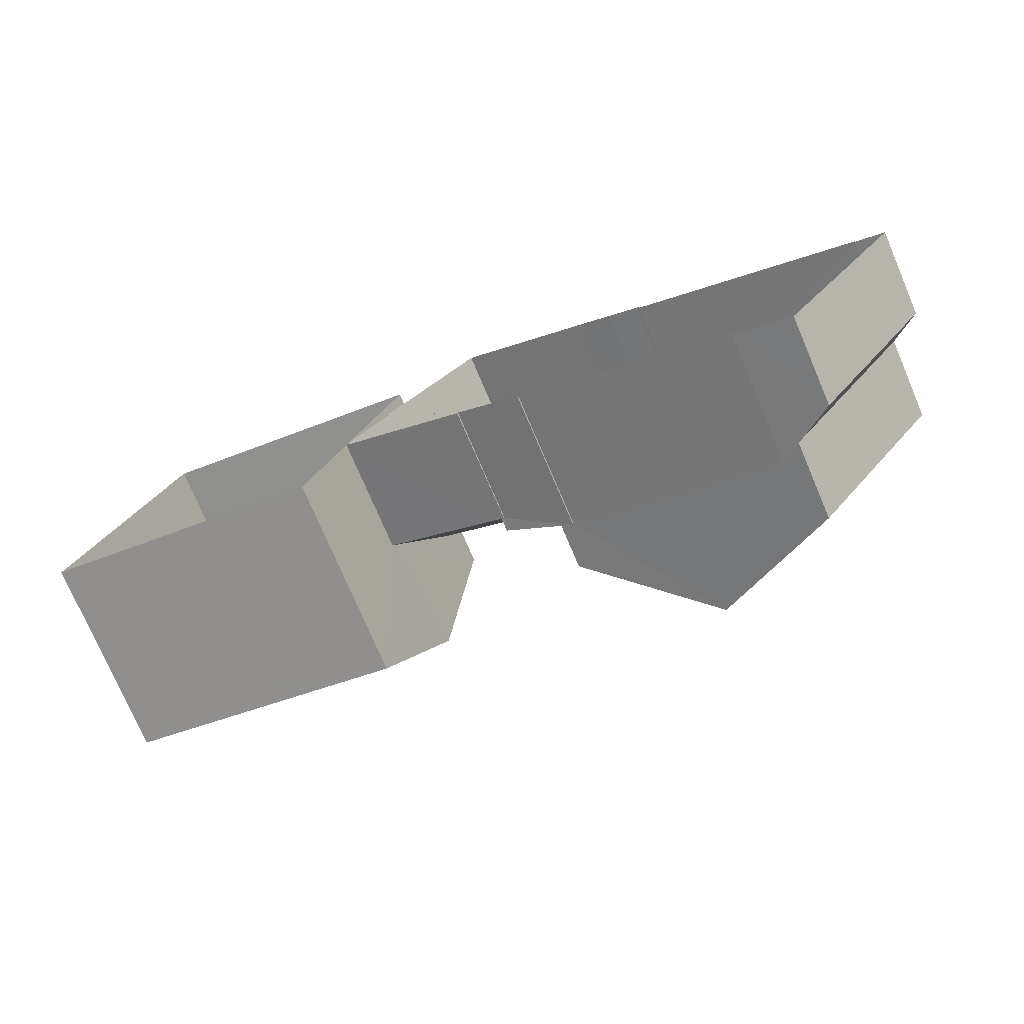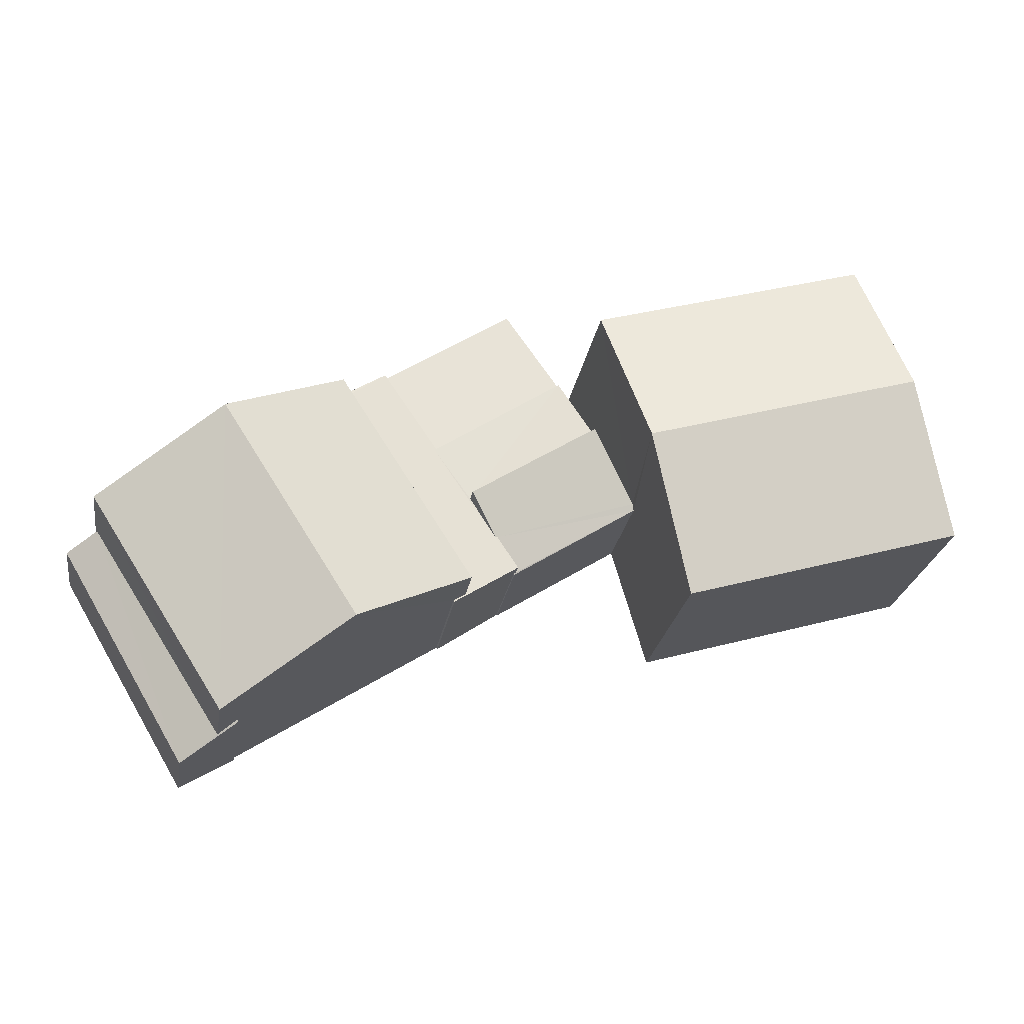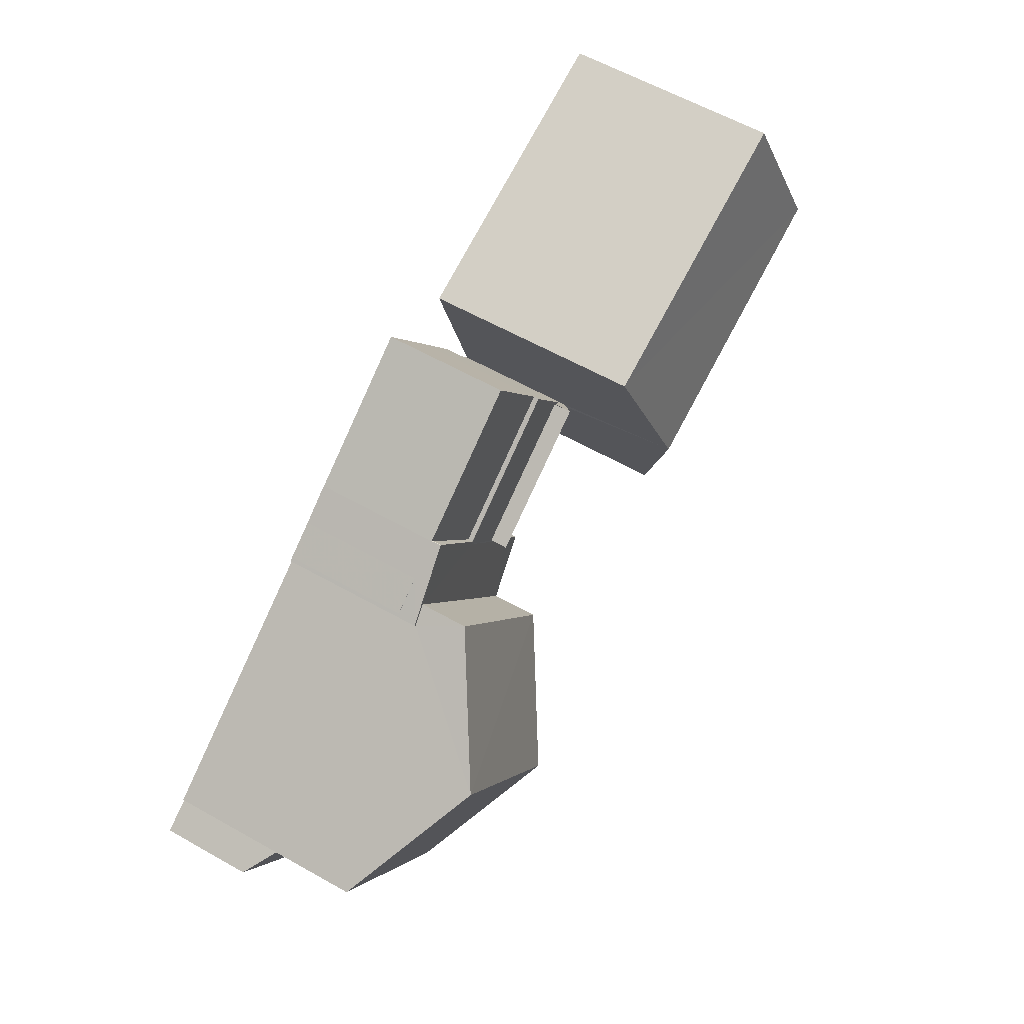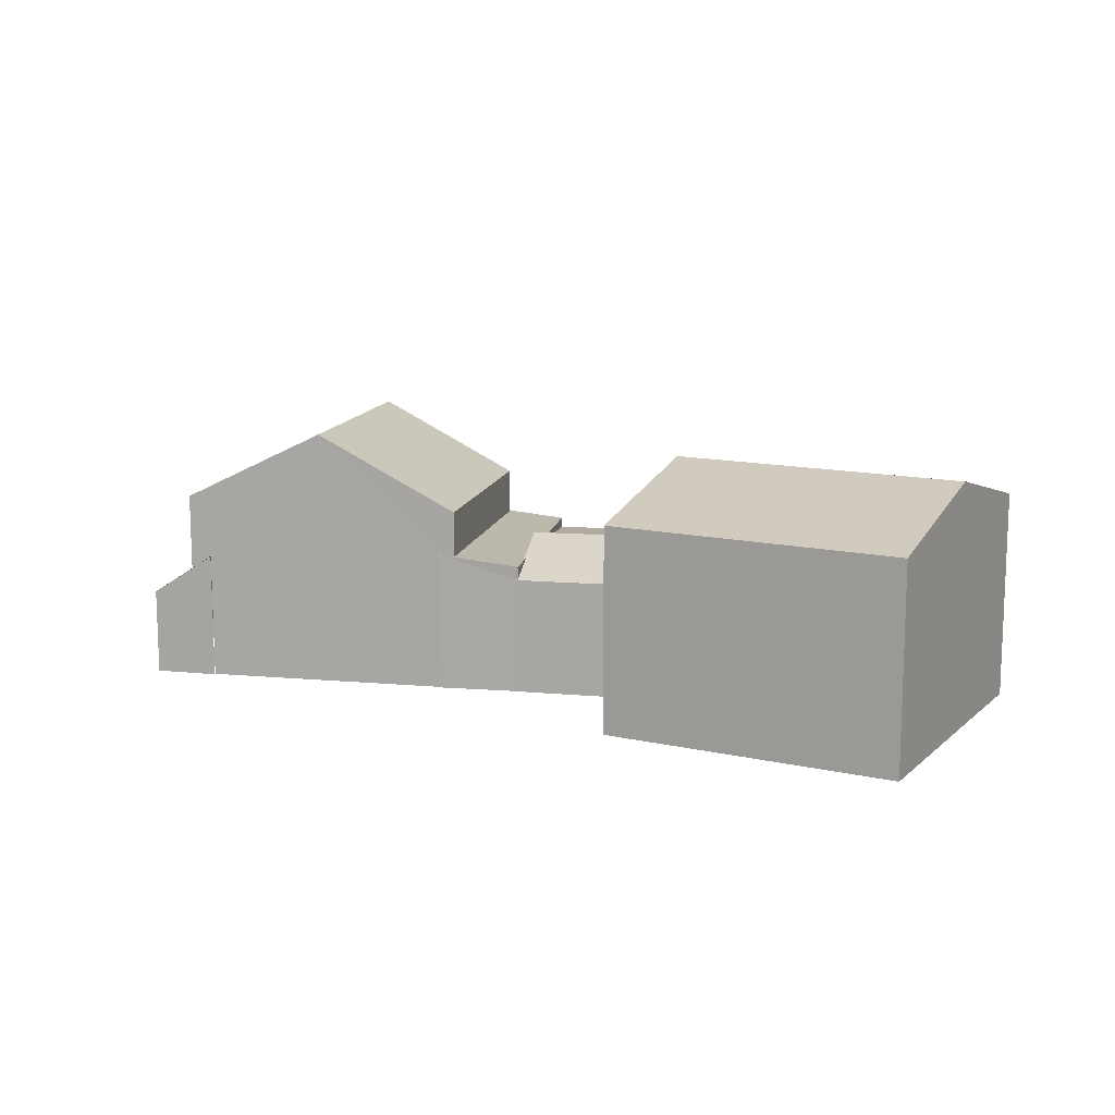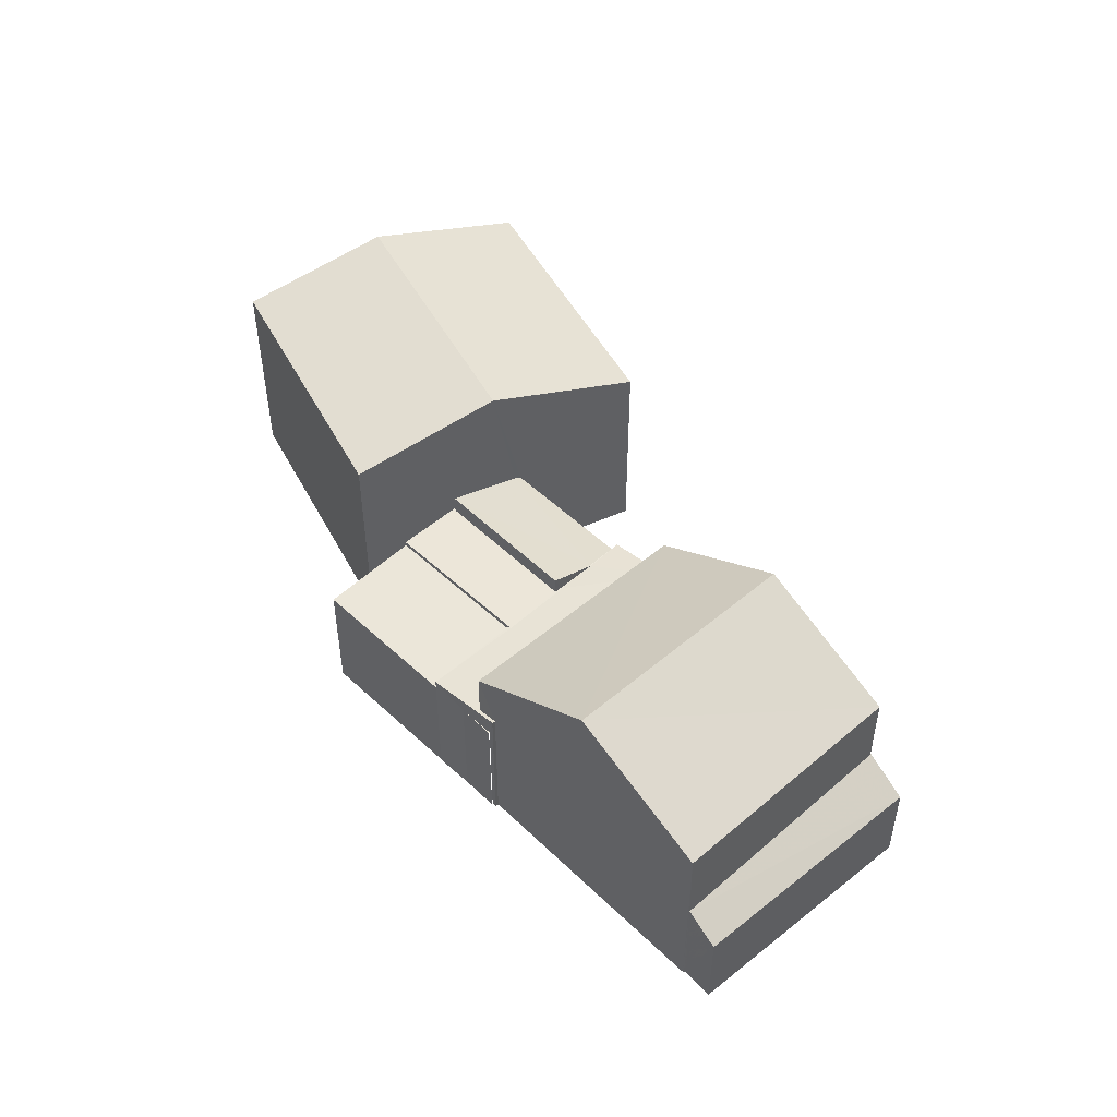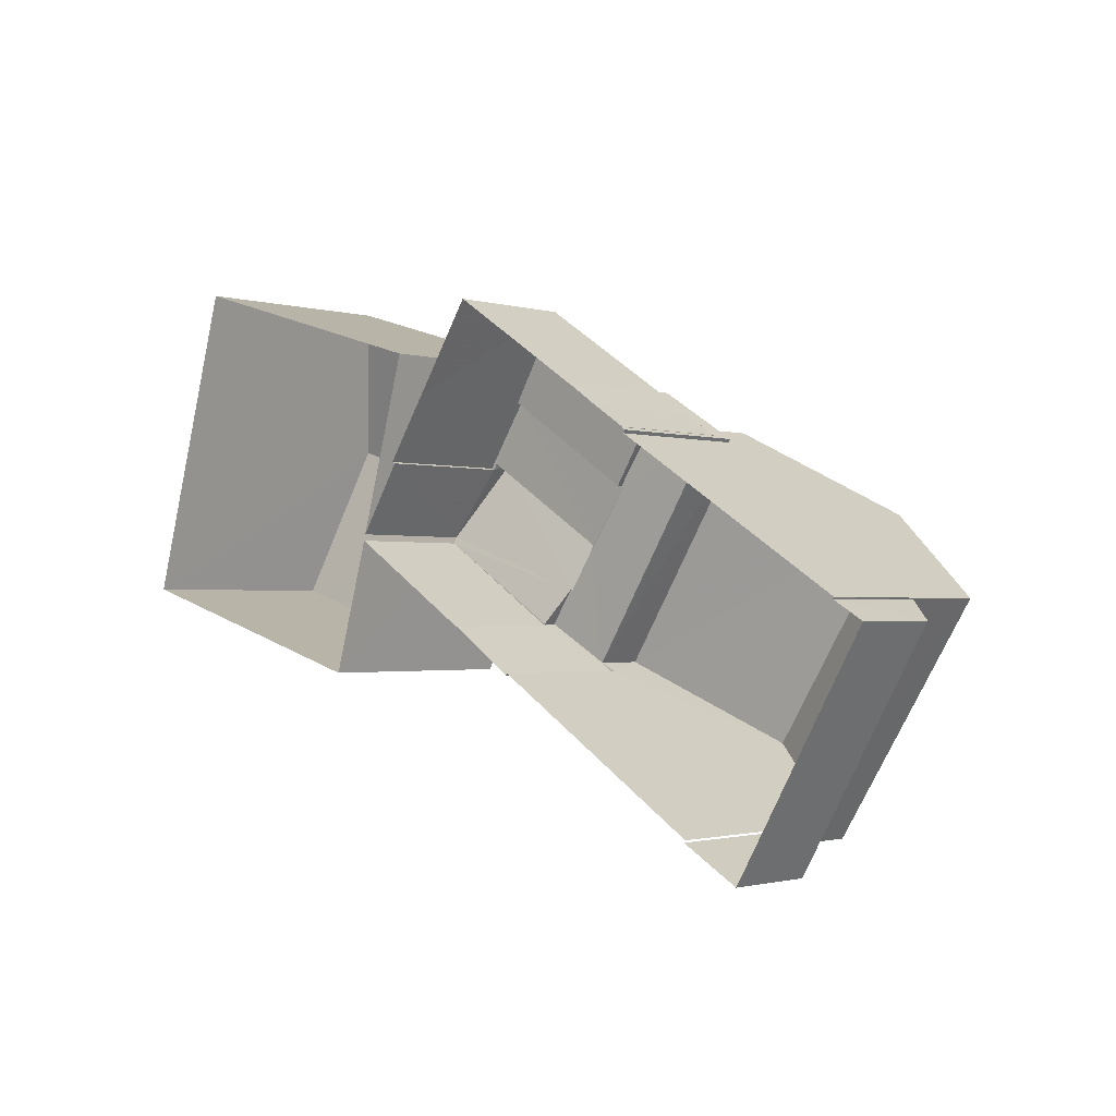
<metadata>
{"format":"obj","ext":"obj","renderer":"f3d","projection":"perspective","resolution":1024,"background":"white","views":[{"elev":-75.8,"azim":-156.9,"up":"+Y"},{"elev":-24.2,"azim":-9.1,"up":"+Y"},{"elev":60.8,"azim":-60.1,"up":"+Y"},{"elev":12.5,"azim":44.3,"up":"+Z"},{"elev":48.9,"azim":-100.7,"up":"+Z"},{"elev":-1.5,"azim":-136.1,"up":"+Y"}]}
</metadata>
<code>
v -2.232e+05 -1.275e+05 17.14
v -2.231e+05 -1.275e+05 17.14
v -2.231e+05 -1.276e+05 17.14
v -2.232e+05 -1.276e+05 17.14
v -2.232e+05 -1.276e+05 17.14
v -2.232e+05 -1.276e+05 17.14
v -2.232e+05 -1.276e+05 17.14
v -2.232e+05 -1.275e+05 17.14
v -2.232e+05 -1.275e+05 17.14
v -2.232e+05 -1.276e+05 17.14
v -2.232e+05 -1.276e+05 17.14
v -2.232e+05 -1.275e+05 17.14
v -2.232e+05 -1.275e+05 17.14
v -2.232e+05 -1.275e+05 17.14
v -2.232e+05 -1.275e+05 17.14
v -2.232e+05 -1.275e+05 17.14
v -2.232e+05 -1.275e+05 17.14
v -2.232e+05 -1.275e+05 17.14
v -2.232e+05 -1.276e+05 17.14
v -2.232e+05 -1.275e+05 17.14
v -2.232e+05 -1.275e+05 17.14
v -2.232e+05 -1.275e+05 17.14
v -2.232e+05 -1.276e+05 17.14
v -2.232e+05 -1.276e+05 17.14
v -2.232e+05 -1.276e+05 17.14
v -2.232e+05 -1.276e+05 17.14
v -2.232e+05 -1.275e+05 17.14
v -2.232e+05 -1.275e+05 17.14
v -2.232e+05 -1.276e+05 20.72
v -2.232e+05 -1.275e+05 21.2
v -2.232e+05 -1.276e+05 20.72
v -2.232e+05 -1.275e+05 21.21
v -2.232e+05 -1.276e+05 20.35
v -2.232e+05 -1.276e+05 20.34
v -2.232e+05 -1.276e+05 20.35
v -2.232e+05 -1.275e+05 20.41
v -2.232e+05 -1.275e+05 20.35
v -2.232e+05 -1.275e+05 23.85
v -2.231e+05 -1.276e+05 22.69
v -2.231e+05 -1.275e+05 23.83
v -2.232e+05 -1.276e+05 22.71
v -2.232e+05 -1.275e+05 20.45
v -2.232e+05 -1.275e+05 20.45
v -2.232e+05 -1.275e+05 20.45
v -2.232e+05 -1.275e+05 20.59
v -2.232e+05 -1.275e+05 20.59
v -2.232e+05 -1.275e+05 20.45
v -2.232e+05 -1.275e+05 20.45
v -2.232e+05 -1.275e+05 20.72
v -2.232e+05 -1.275e+05 20.72
v -2.232e+05 -1.275e+05 20.73
v -2.232e+05 -1.276e+05 20.72
v -2.232e+05 -1.275e+05 20.9
v -2.232e+05 -1.275e+05 20.97
v -2.232e+05 -1.275e+05 20.72
v -2.232e+05 -1.275e+05 20.73
v -2.232e+05 -1.276e+05 20.97
v -2.232e+05 -1.276e+05 20.93
v -2.232e+05 -1.276e+05 20.97
v -2.232e+05 -1.275e+05 20.97
v -2.232e+05 -1.276e+05 22.18
v -2.232e+05 -1.275e+05 22.16
v -2.232e+05 -1.275e+05 24.22
v -2.232e+05 -1.276e+05 24.23
v -2.232e+05 -1.276e+05 20.62
v -2.232e+05 -1.276e+05 20.24
v -2.232e+05 -1.276e+05 19.51
v -2.232e+05 -1.276e+05 19.51
v -2.232e+05 -1.276e+05 20.1
v -2.232e+05 -1.276e+05 20.62
v -2.232e+05 -1.275e+05 20.73
v -2.232e+05 -1.275e+05 20.73
v -2.232e+05 -1.275e+05 20.73
v -2.232e+05 -1.275e+05 20.73
v -2.232e+05 -1.275e+05 20.73
v -2.232e+05 -1.275e+05 22.84
v -2.231e+05 -1.275e+05 22.83
v -2.232e+05 -1.276e+05 22.34
v -2.232e+05 -1.276e+05 22.32
f 1 2 3
f 4 5 6
f 3 7 8
f 1 9 2
f 10 11 5
f 12 13 14
f 15 13 16
f 17 15 18
f 19 20 4
f 14 21 22
f 20 23 10
f 24 23 25
f 26 25 8
f 1 25 27
f 17 27 15
f 20 28 21
f 8 1 3
f 4 10 5
f 13 25 14
f 15 25 13
f 4 20 10
f 14 20 21
f 14 23 20
f 14 25 23
f 8 25 1
f 27 25 15
f 21 44 22
f 21 42 44
f 70 65 11
f 10 70 11
f 29 30 31
f 32 30 29
f 33 34 35
f 32 29 36
f 35 34 37
f 29 35 37
f 36 29 37
f 38 39 40
f 38 41 39
f 42 43 44
f 45 46 47
f 48 45 47
f 49 50 51
f 29 31 52
f 53 50 54
f 31 55 56
f 57 52 58
f 56 51 58
f 59 57 58
f 53 54 60
f 53 58 51
f 51 50 53
f 58 52 31
f 56 58 31
f 61 62 63
f 64 61 63
f 65 66 67
f 68 67 69
f 65 70 66
f 67 66 69
f 71 56 55
f 56 71 51
f 51 71 72
f 73 74 75
f 72 74 73
f 71 74 72
f 40 76 38
f 40 77 76
f 63 78 64
f 63 79 78
f 35 29 52
f 72 73 17
f 18 72 17
f 60 54 28
f 20 60 28
f 18 46 72
f 51 72 49
f 18 15 46
f 49 46 45
f 72 46 49
f 8 34 26
f 8 37 34
f 43 12 14
f 12 43 50
f 21 28 42
f 54 50 43
f 28 54 42
f 54 43 42
f 74 30 32
f 74 71 30
f 30 71 55
f 31 30 55
f 15 16 47
f 46 15 47
f 73 27 17
f 73 75 27
f 10 23 70
f 78 66 70
f 59 58 61
f 70 23 59
f 78 70 64
f 59 61 64
f 70 59 64
f 67 5 11
f 65 67 11
f 13 12 48
f 12 50 48
f 48 50 45
f 50 49 45
f 1 27 36
f 36 75 32
f 32 75 74
f 27 75 36
f 23 24 57
f 59 23 57
f 39 3 40
f 3 2 40
f 2 77 40
f 39 7 3
f 39 41 7
f 19 69 79
f 78 79 66
f 19 4 69
f 79 69 66
f 58 62 61
f 58 53 62
f 77 2 9
f 76 77 9
f 43 22 44
f 43 14 22
f 25 26 34
f 33 25 34
f 24 33 57
f 57 33 52
f 24 25 33
f 52 33 35
f 13 47 16
f 13 48 47
f 68 6 5
f 67 68 5
f 8 7 37
f 36 9 1
f 36 37 38
f 76 9 36
f 37 7 41
f 76 36 38
f 38 37 41
f 20 19 60
f 62 53 60
f 62 60 63
f 60 19 79
f 63 60 79
f 4 6 68
f 69 4 68

</code>
